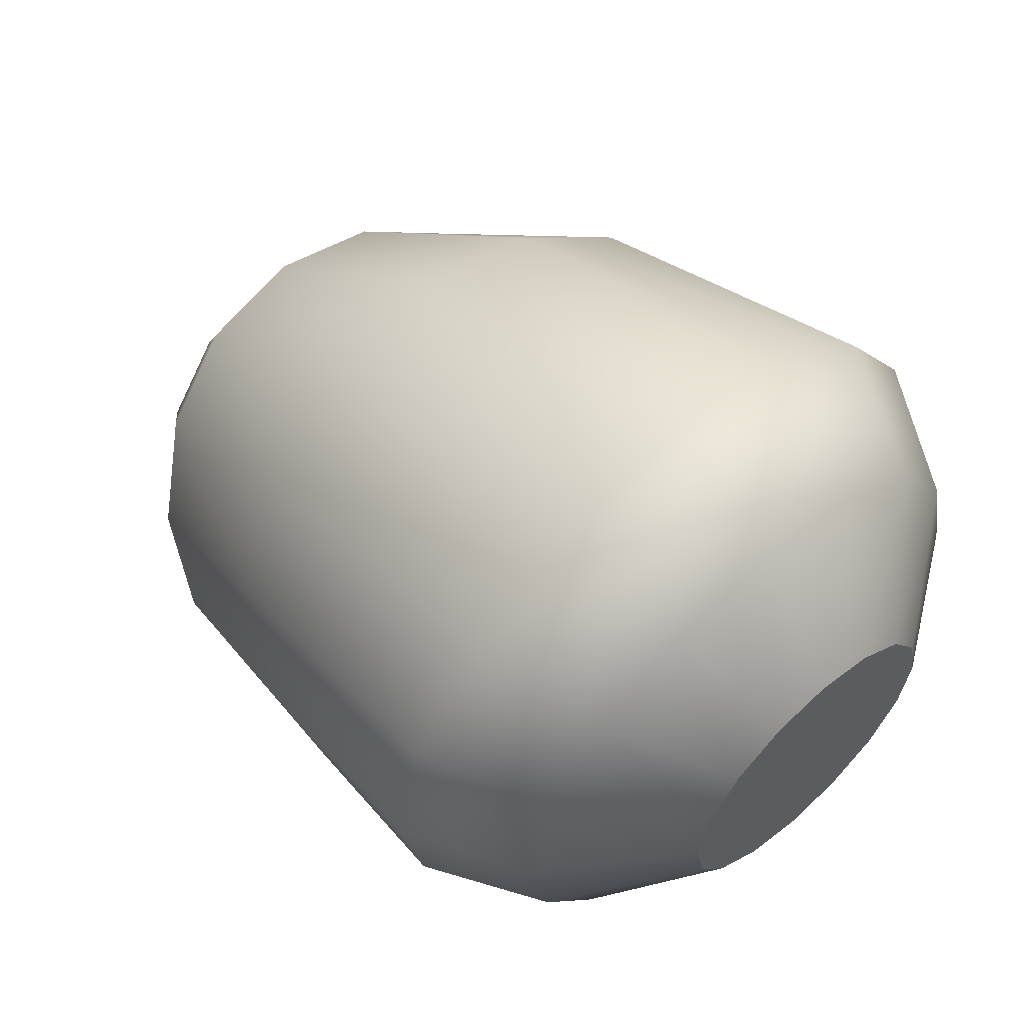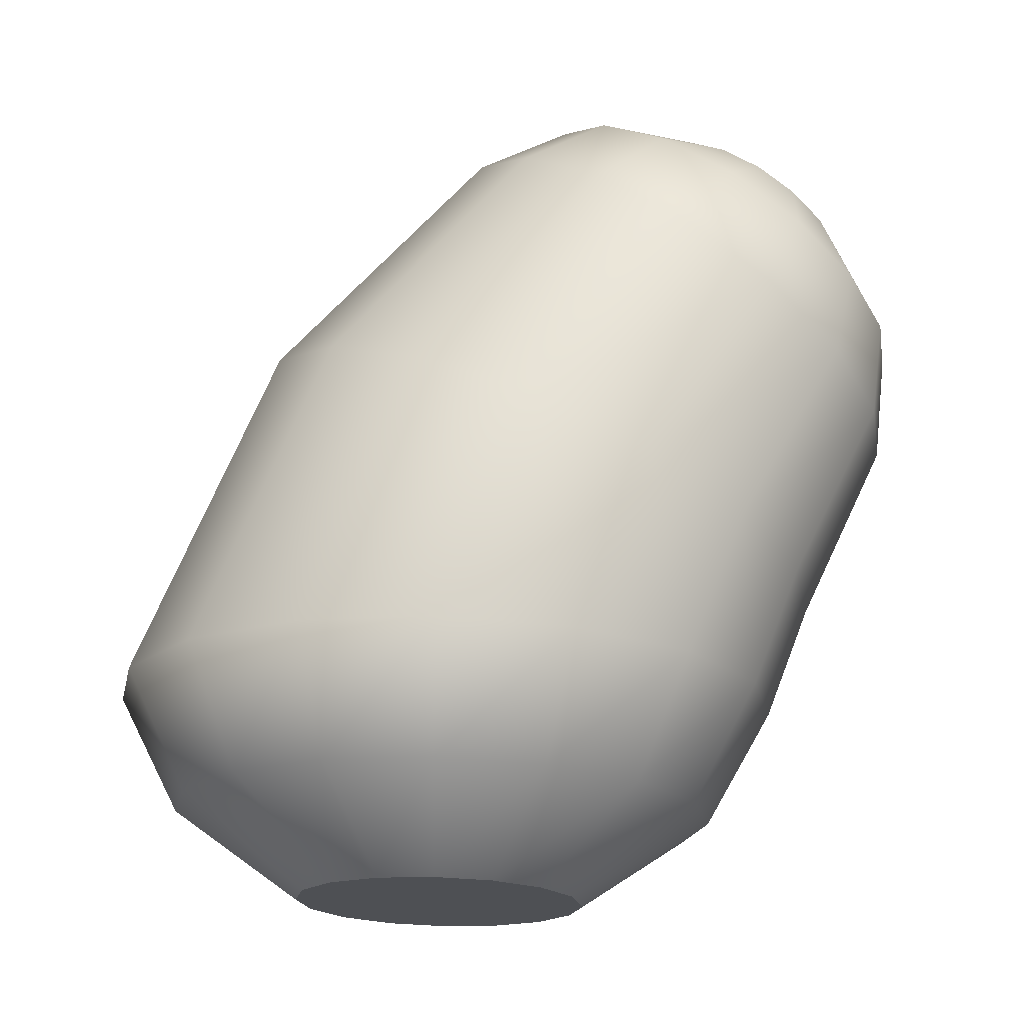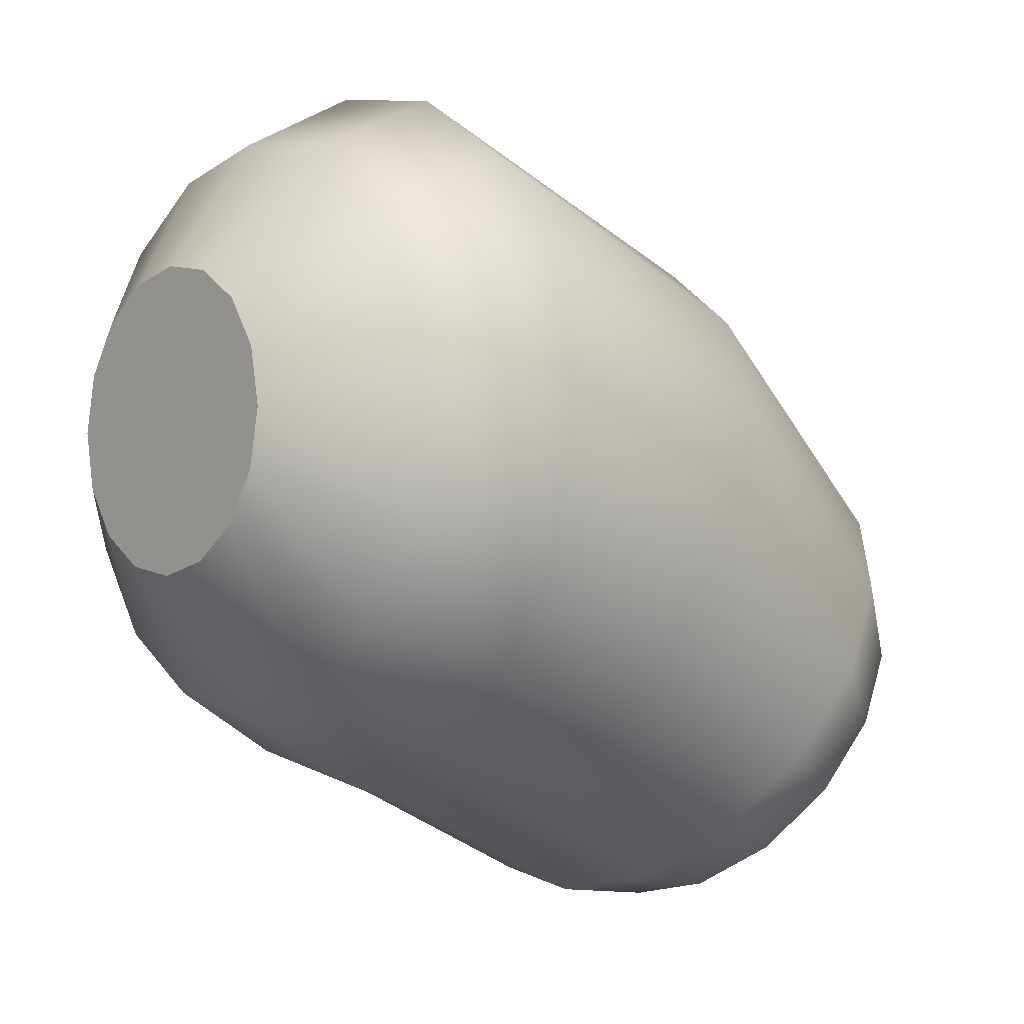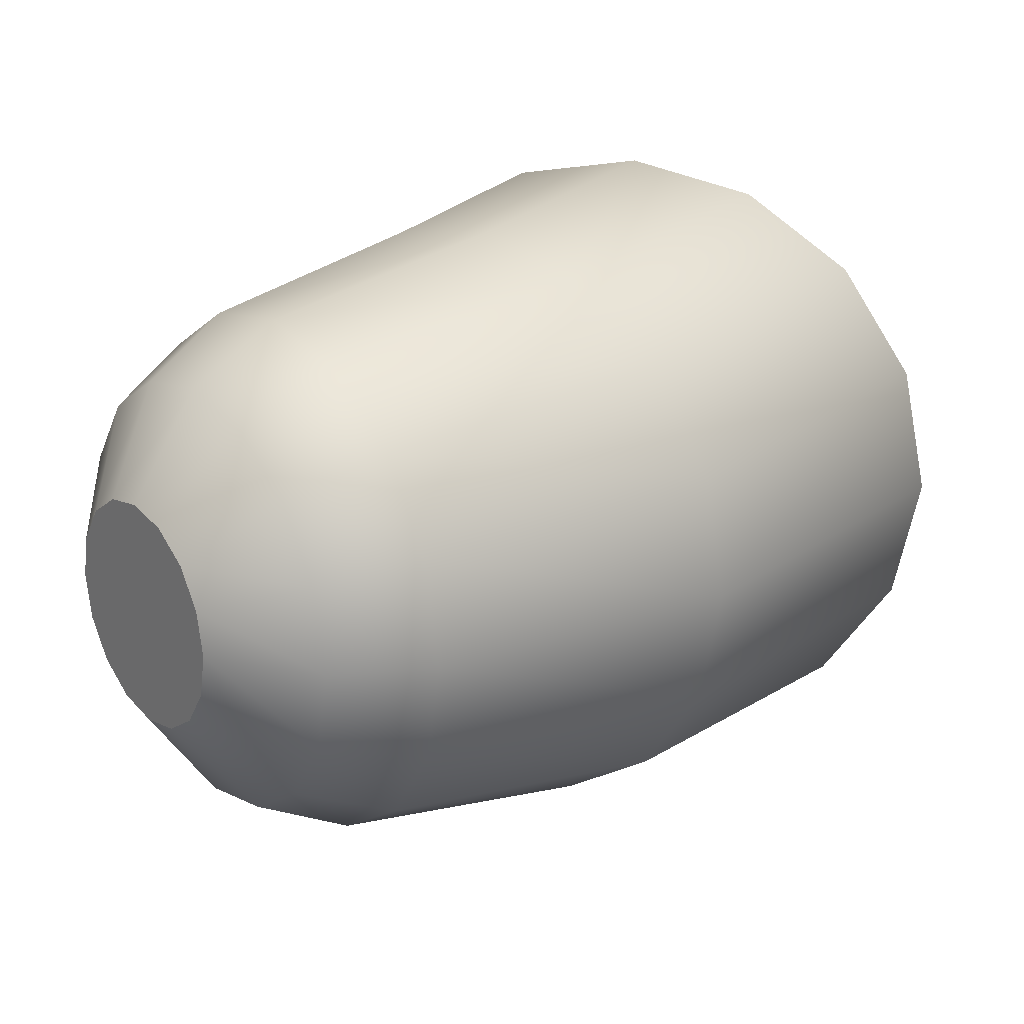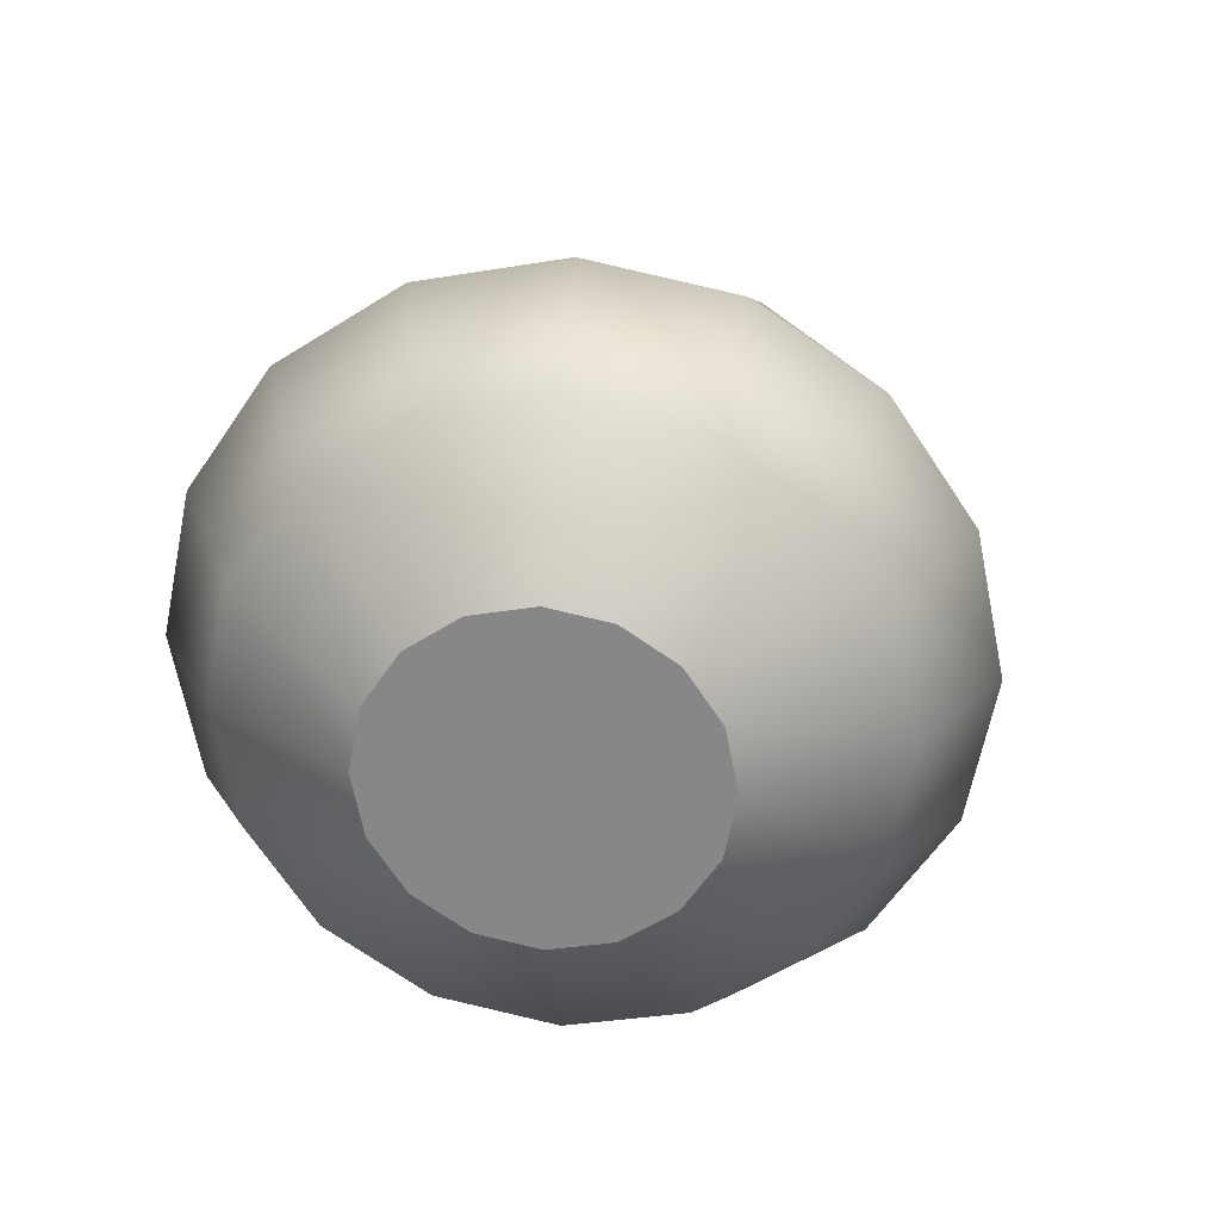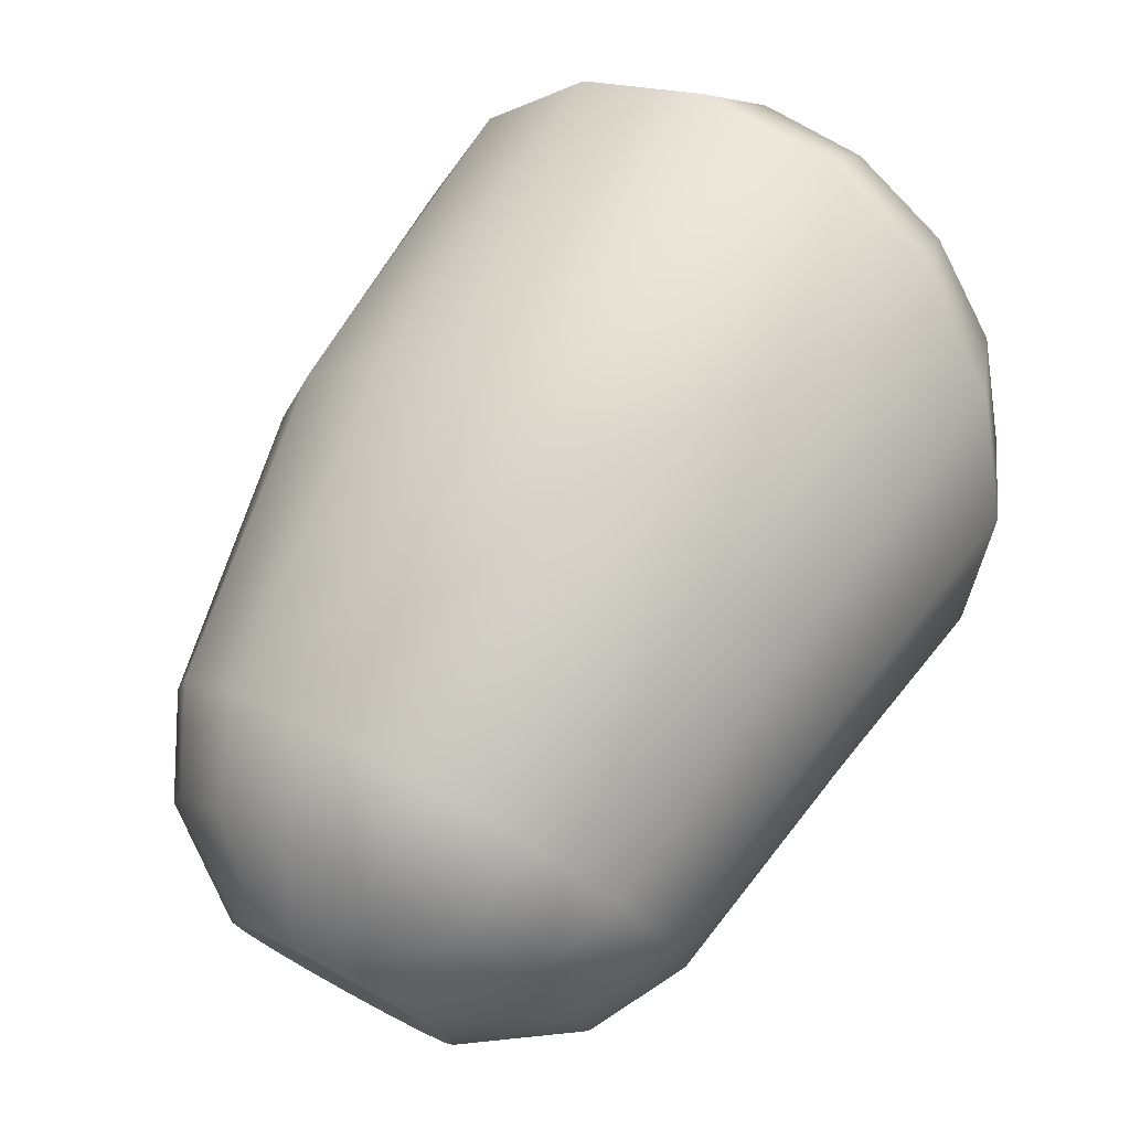
<metadata>
{"format":"obj","ext":"obj","renderer":"f3d","projection":"perspective","resolution":1024,"background":"white","views":[{"elev":58.8,"azim":-131.9,"up":"+Y"},{"elev":71.1,"azim":-88.6,"up":"+Z"},{"elev":-4.5,"azim":-40.5,"up":"+Y"},{"elev":23.4,"azim":109.5,"up":"+Z"},{"elev":26.3,"azim":-83.2,"up":"+Y"},{"elev":37.6,"azim":124.7,"up":"+Y"}]}
</metadata>
<code>
g default
v 1.654 0.2134 0.185
v 1.307 0.3456 0.2218
v 1.307 0.1503 0.1829
v 1.586 0.04532 0.1489
v 1.307 -0.01525 0.0723
v 1.529 -0.09719 0.04628
v 1.307 -0.1259 -0.09324
v 1.491 -0.1924 -0.1073
v 1.307 -0.1647 -0.2885
v 1.477 -0.2258 -0.2885
v 1.307 -0.1259 -0.4838
v 1.491 -0.1924 -0.4697
v 1.307 -0.01525 -0.6493
v 1.529 -0.09719 -0.6233
v 1.307 0.1503 -0.7599
v 1.586 0.04532 -0.7259
v 1.307 0.3456 -0.7988
v 1.654 0.2134 -0.762
v 1.307 0.5408 -0.7599
v 1.721 0.3815 -0.7259
v 1.307 0.7064 -0.6493
v 1.779 0.524 -0.6233
v 1.307 0.817 -0.4838
v 1.817 0.6193 -0.4697
v 1.307 0.8558 -0.2885
v 1.83 0.6527 -0.2885
v 1.307 0.817 -0.09324
v 1.817 0.6193 -0.1073
v 1.307 0.7064 0.0723
v 1.779 0.524 0.04628
v 1.307 0.5408 0.1829
v 1.721 0.3815 0.1489
v 0.9968 0.1898 -0.4443
v 0.9968 0.1421 -0.3728
v 0.9968 0.1253 -0.2885
v 0.9968 0.1421 -0.2042
v 0.9968 0.1898 -0.1328
v 0.9968 0.2613 -0.08501
v 0.9968 0.3456 -0.06825
v 0.9968 0.4299 -0.08501
v 0.9968 0.5013 -0.1328
v 0.9968 0.5491 -0.2042
v 0.9968 0.5658 -0.2885
v 0.9968 0.5491 -0.3728
v 0.9968 0.5013 -0.4443
v 0.9968 0.4299 -0.492
v 0.9968 0.3456 -0.5088
v 0.9968 0.2613 -0.492
v 2.246 -0.03588 -0.4129
v 2.266 -0.003926 -0.3559
v 2.274 0.007296 -0.2885
v 2.266 -0.003926 -0.2212
v 2.246 -0.03588 -0.1641
v 2.214 -0.08371 -0.1259
v 2.178 -0.1401 -0.1126
v 2.141 -0.1965 -0.1259
v 2.11 -0.2444 -0.1641
v 2.089 -0.2763 -0.2212
v 2.082 -0.2875 -0.2885
v 2.089 -0.2763 -0.3559
v 2.11 -0.2444 -0.4129
v 2.141 -0.1965 -0.4511
v 2.178 -0.1401 -0.4645
v 2.214 -0.08371 -0.4511
v 1.13 0.3456 0.126
v 1.13 0.187 0.09441
v 1.13 0.5042 0.09441
v 1.13 0.6386 0.00456
v 1.13 0.7285 -0.1299
v 1.13 0.76 -0.2885
v 1.13 0.7285 -0.4471
v 1.13 0.6386 -0.5816
v 1.13 0.5042 -0.6714
v 1.13 0.3456 -0.703
v 1.13 0.187 -0.6714
v 1.13 0.05249 -0.5816
v 1.13 -0.03735 -0.4471
v 1.13 -0.0689 -0.2885
v 1.13 -0.03735 -0.1299
v 1.13 0.05249 0.00456
v 2.055 0.1258 0.08809
v 1.97 -0.004896 0.1191
v 2.089 -0.08209 0.04259
v 2.158 0.02406 0.01738
v 1.885 -0.1356 0.08809
v 2.019 -0.1882 0.01738
v 1.813 -0.2464 -0.000274
v 1.961 -0.2782 -0.05439
v 1.765 -0.3204 -0.1325
v 1.922 -0.3384 -0.1618
v 1.748 -0.3464 -0.2885
v 1.908 -0.3595 -0.2885
v 1.765 -0.3204 -0.4445
v 1.922 -0.3384 -0.4152
v 1.813 -0.2464 -0.5768
v 1.961 -0.2782 -0.5226
v 1.885 -0.1356 -0.6651
v 2.019 -0.1882 -0.5944
v 1.97 -0.004896 -0.6962
v 2.089 -0.08209 -0.6196
v 2.055 0.1258 -0.6651
v 2.158 0.02406 -0.5944
v 2.128 0.2366 -0.5768
v 2.217 0.114 -0.5226
v 2.176 0.3106 -0.4445
v 2.256 0.1742 -0.4152
v 2.193 0.3366 -0.2885
v 2.269 0.1953 -0.2885
v 2.176 0.3106 -0.1325
v 2.256 0.1742 -0.1618
v 2.128 0.2366 -0.000274
v 2.217 0.114 -0.05439
g al:uparmL
f 1 2 3 4
f 4 3 5 6
f 6 5 7 8
f 8 7 9 10
f 10 9 11 12
f 12 11 13 14
f 14 13 15 16
f 16 15 17 18
f 18 17 19 20
f 20 19 21 22
f 22 21 23 24
f 24 23 25 26
f 26 25 27 28
f 28 27 29 30
f 30 29 31 32
f 32 31 2 1
f 33 34 35 36 37 38 39 40 41 42 43 44 45 46 47 48
f 49 50 51 52 53 54 55 56 57 58 59 60 61 62 63 64
f 3 2 65 66
f 2 31 67 65
f 31 29 68 67
f 29 27 69 68
f 27 25 70 69
f 25 23 71 70
f 23 21 72 71
f 21 19 73 72
f 19 17 74 73
f 17 15 75 74
f 15 13 76 75
f 13 11 77 76
f 11 9 78 77
f 9 7 79 78
f 7 5 80 79
f 5 3 66 80
f 81 82 83 84
f 82 85 86 83
f 85 87 88 86
f 87 89 90 88
f 89 91 92 90
f 91 93 94 92
f 93 95 96 94
f 95 97 98 96
f 97 99 100 98
f 99 101 102 100
f 101 103 104 102
f 103 105 106 104
f 105 107 108 106
f 107 109 110 108
f 109 111 112 110
f 111 81 84 112
f 78 79 36 35
f 79 80 37 36
f 80 66 38 37
f 66 65 39 38
f 65 67 40 39
f 67 68 41 40
f 68 69 42 41
f 69 70 43 42
f 70 71 44 43
f 71 72 45 44
f 72 73 46 45
f 73 74 47 46
f 74 75 48 47
f 75 76 33 48
f 76 77 34 33
f 77 78 35 34
f 108 110 52 51
f 110 112 53 52
f 112 84 54 53
f 84 83 55 54
f 83 86 56 55
f 86 88 57 56
f 88 90 58 57
f 90 92 59 58
f 92 94 60 59
f 94 96 61 60
f 96 98 62 61
f 98 100 63 62
f 100 102 64 63
f 102 104 49 64
f 104 106 50 49
f 106 108 51 50
f 24 26 107 105
f 22 24 105 103
f 20 22 103 101
f 18 20 101 99
f 16 18 99 97
f 14 16 97 95
f 12 14 95 93
f 10 12 93 91
f 8 10 91 89
f 6 8 89 87
f 4 6 87 85
f 1 4 85 82
f 32 1 82 81
f 30 32 81 111
f 28 30 111 109
f 26 28 109 107

</code>
